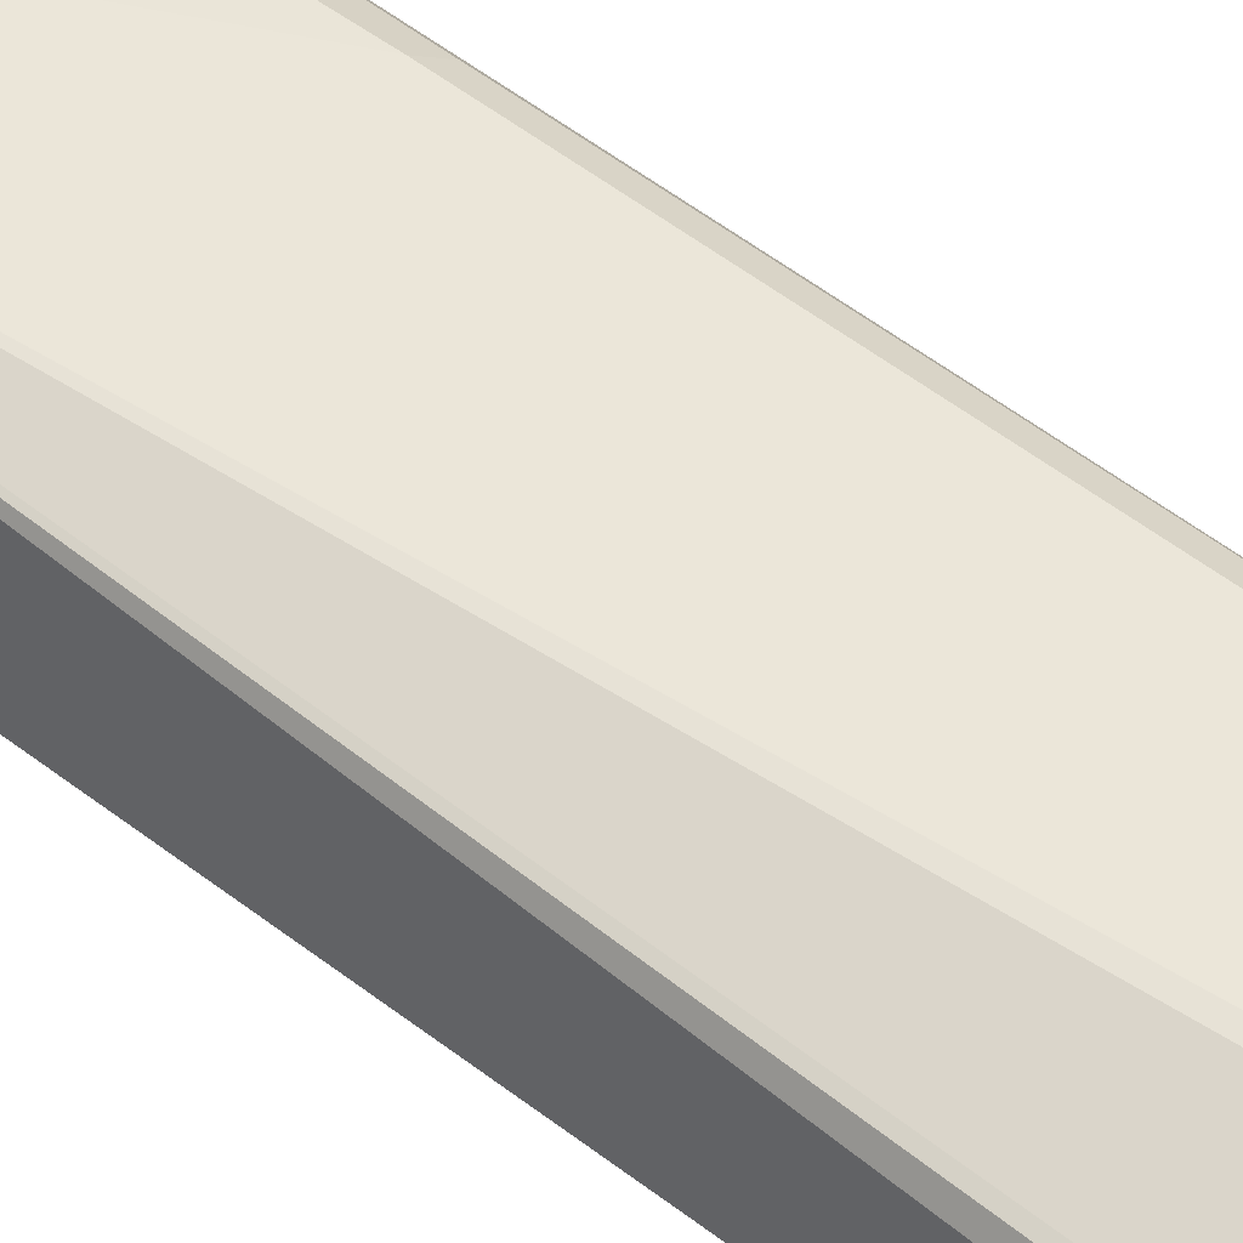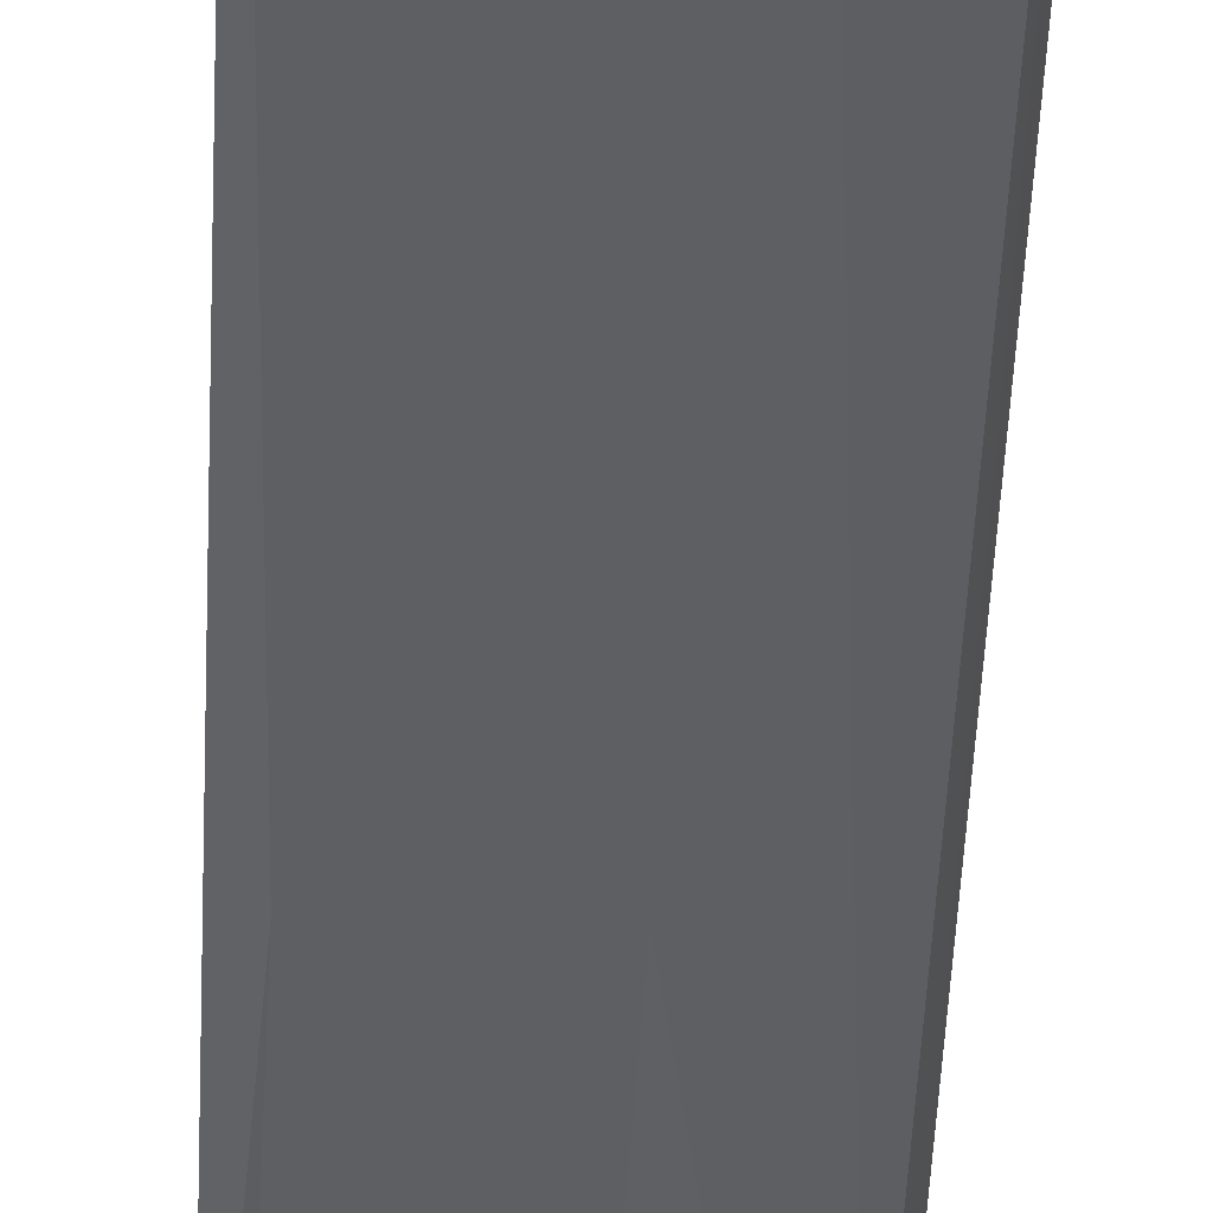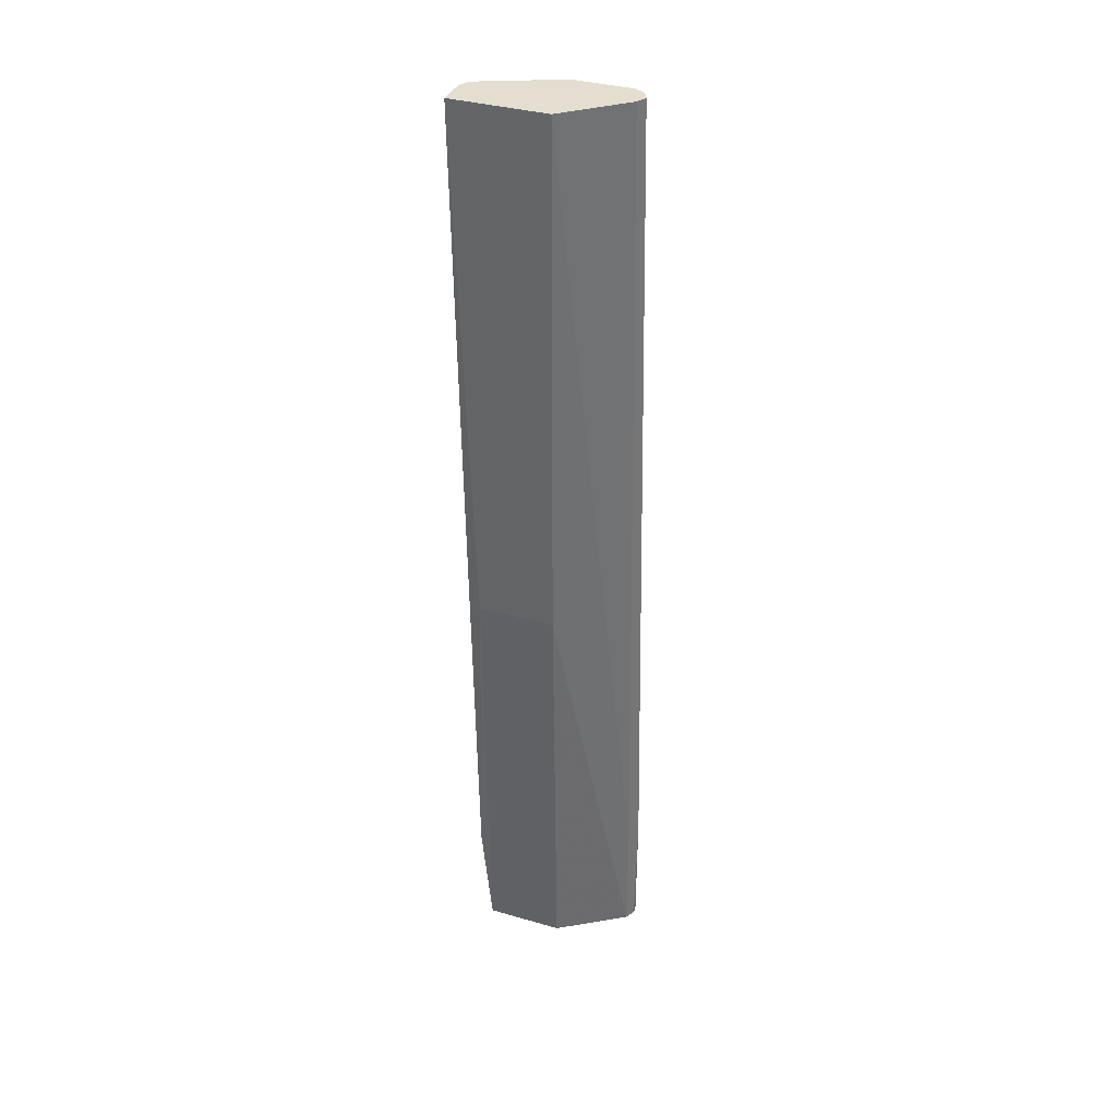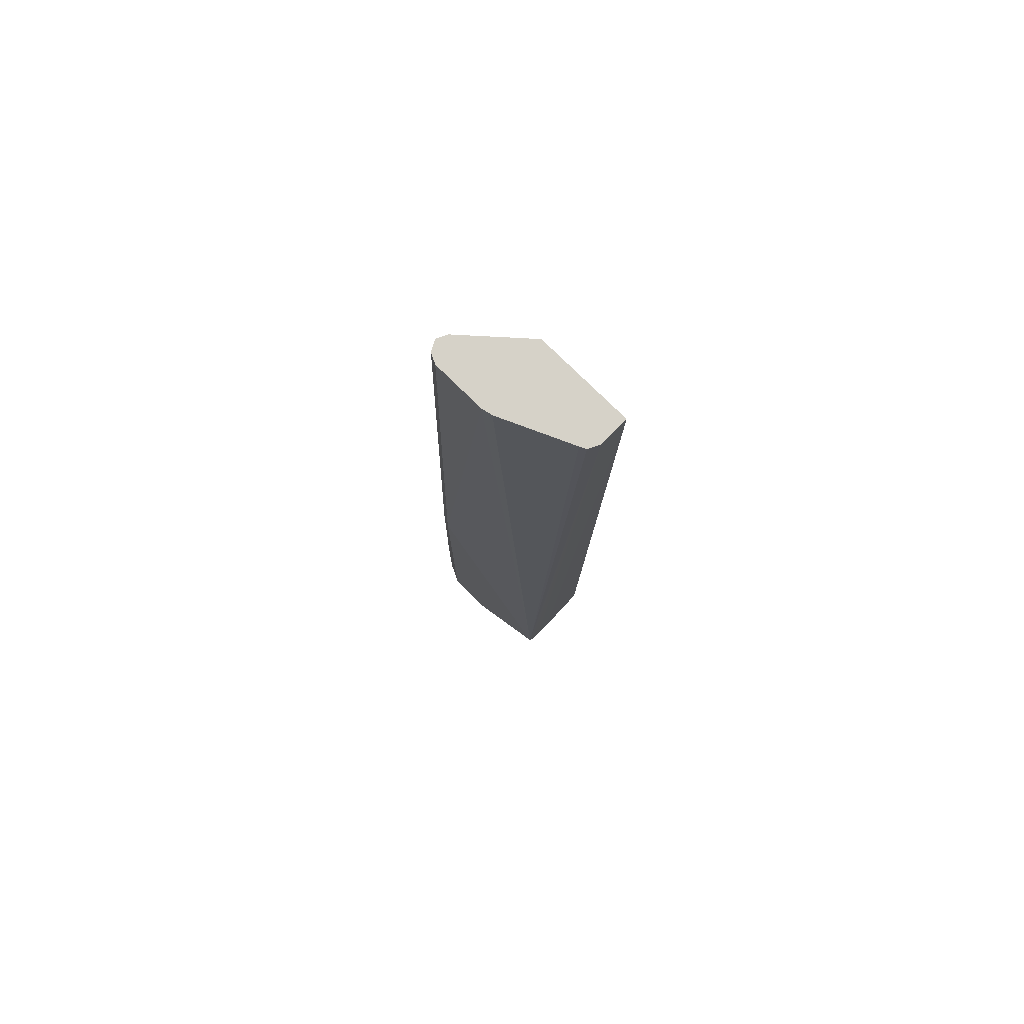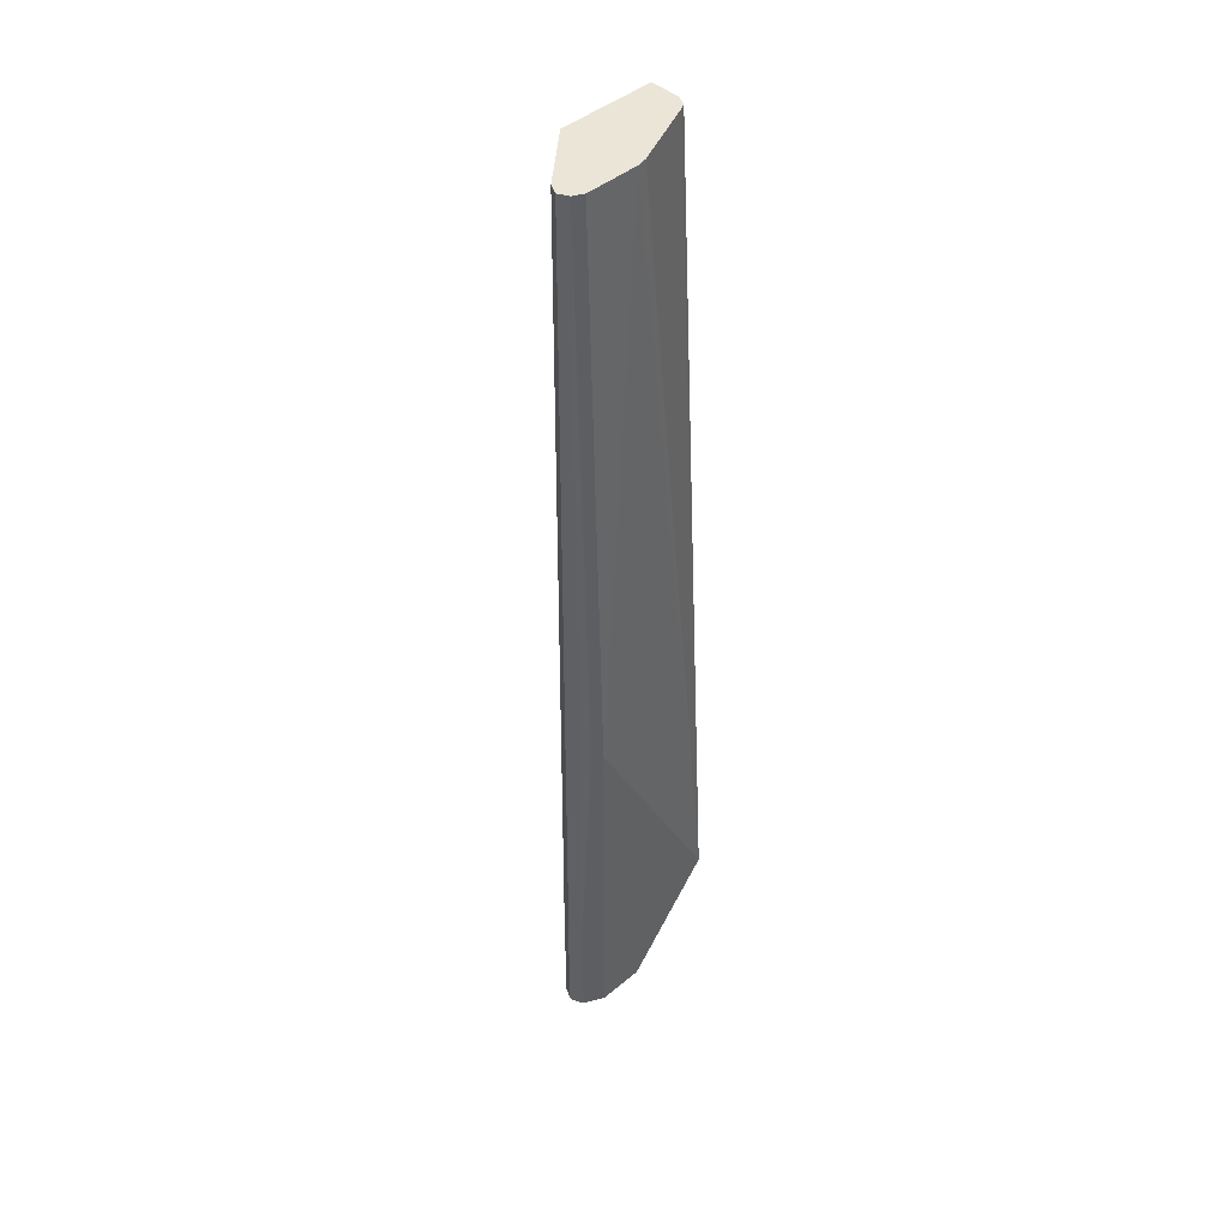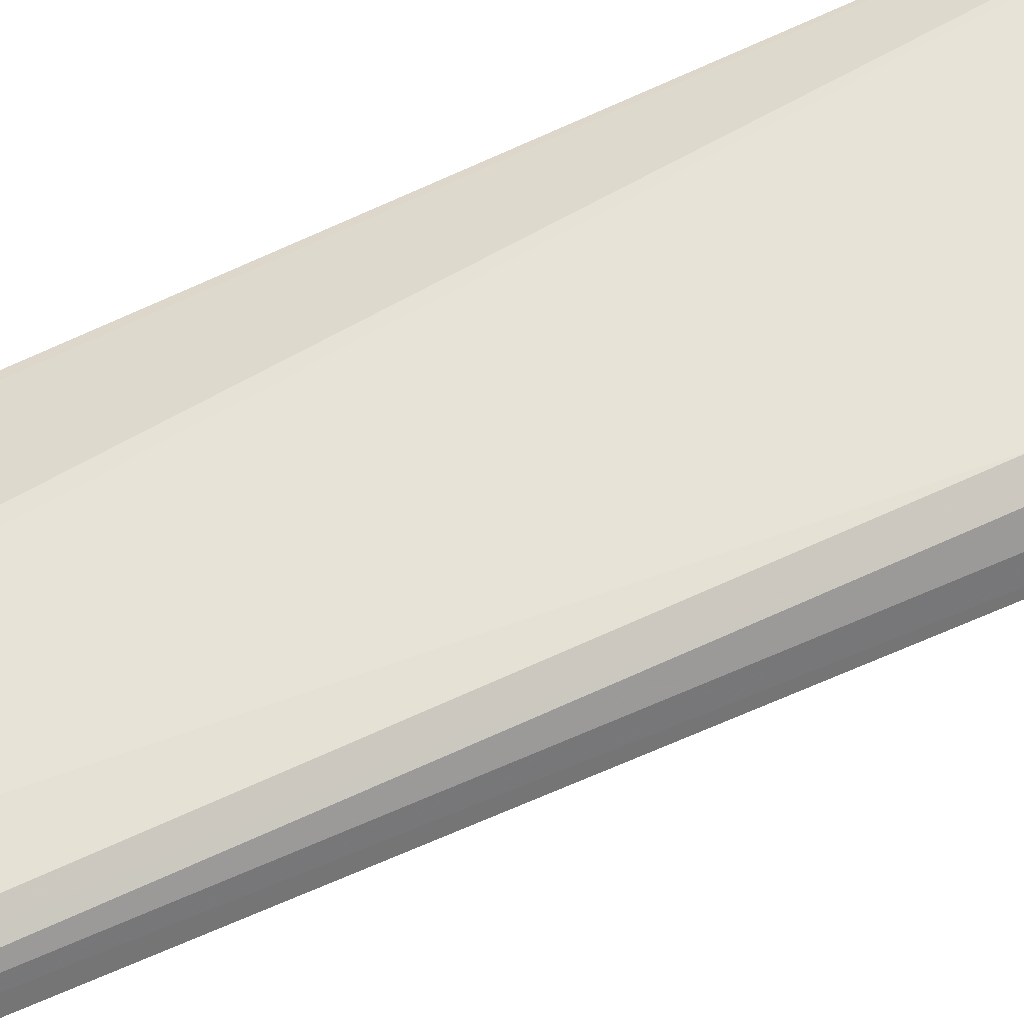
<metadata>
{"format":"obj","ext":"obj","renderer":"f3d","projection":"perspective","resolution":1024,"background":"white","views":[{"elev":45.2,"azim":-47.9,"up":"+Y"},{"elev":-41.4,"azim":-2.9,"up":"+Y"},{"elev":35.7,"azim":20.9,"up":"+Z"},{"elev":77.9,"azim":-135.5,"up":"+Z"},{"elev":44.4,"azim":135.7,"up":"+Z"},{"elev":63.1,"azim":65.2,"up":"+Y"}]}
</metadata>
<code>
v 0.5102 0.07252 0.5923
v 0.6202 0.07252 0.5923
v 0.6911 0.1418 0.5923
v 0.6852 0.13 0.5923
v 0.7044 0.1506 -0.3633
v 0.697 0.1359 -0.3721
v 0.697 0.1359 -0.5145
v 0.6202 0.07252 -0.01512
v 0.5316 0.07252 -0.01512
v 0.5314 0.08507 -0.5145
v 0.5188 0.08507 -0.3887
v 0.5188 0.1418 -0.4086
v 0.5314 0.106 -0.5145
v 0.5315 0.124 -0.5145
v 0.5188 0.1595 -0.4076
v 0.5188 0.1643 -0.4052
v 0.5102 0.1063 0.5923
v 0.5164 0.1188 0.5923
v 0.5188 0.1772 -0.3899
v 0.5188 0.1713 -0.4016
v 0.5376 0.1359 -0.5145
v 0.6203 0.1772 -0.5145
v 0.697 0.1654 -0.5145
v 0.6734 0.1772 -0.5145
v 0.6852 0.1713 -0.08272
v 0.6734 0.1772 -0.08863
v 0.6128 0.1595 0.5923
v 0.6734 0.1595 0.5923
v 0.6852 0.1536 0.5923
v 0.697 0.1654 -0.378
v 0.6012 0.1569 0.5923
v 0.5233 0.1222 0.5923
v 0.7029 0.1536 -0.5145
v 0.7029 0.1477 -0.5145
v 0.6203 0.08507 -0.5145
f 28 27 3
f 29 28 3
f 29 3 5
f 29 5 30
f 29 30 25
f 29 25 28
f 24 22 26
f 28 26 27
f 27 26 19
f 22 19 26
f 24 26 25
f 24 25 23
f 27 31 3
f 28 25 26
f 27 19 31
f 34 7 23
f 32 18 31
f 24 23 22
f 23 35 10
f 8 10 35
f 7 8 35
f 7 35 23
f 34 5 7
f 32 31 19
f 33 5 34
f 33 23 5
f 30 23 25
f 30 5 23
f 31 1 3
f 18 1 31
f 32 19 18
f 33 34 23
f 22 23 10
f 13 14 10
f 21 22 10
f 2 3 1
f 4 3 2
f 6 5 4
f 6 7 5
f 6 8 7
f 6 2 8
f 6 4 2
f 8 2 1
f 9 8 1
f 9 10 8
f 11 10 9
f 12 10 11
f 13 10 12
f 14 21 10
f 15 14 13
f 4 5 3
f 15 17 16
f 15 16 14
f 21 19 22
f 20 21 14
f 20 14 16
f 20 16 17
f 20 17 19
f 20 19 21
f 17 1 18
f 11 9 1
f 12 11 1
f 12 1 17
f 15 13 12
f 17 18 19
f 15 12 17

</code>
